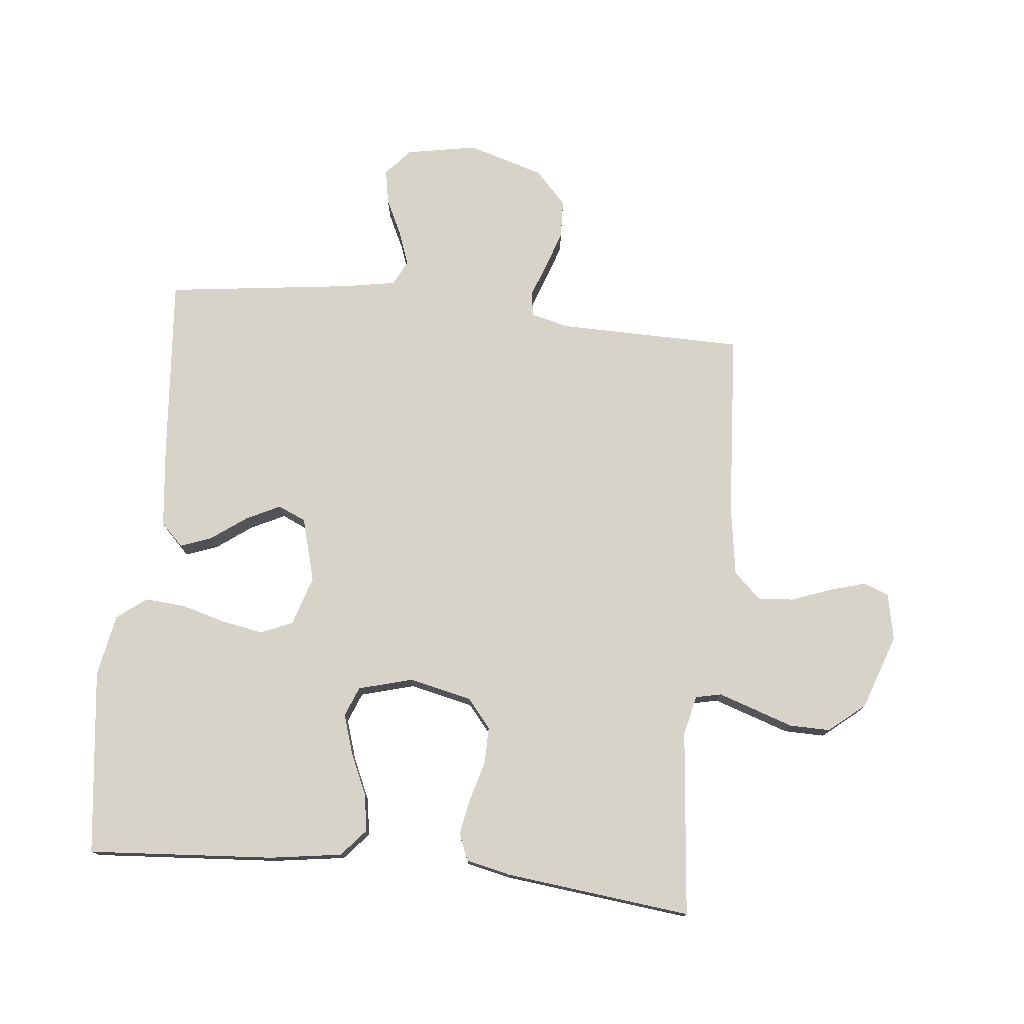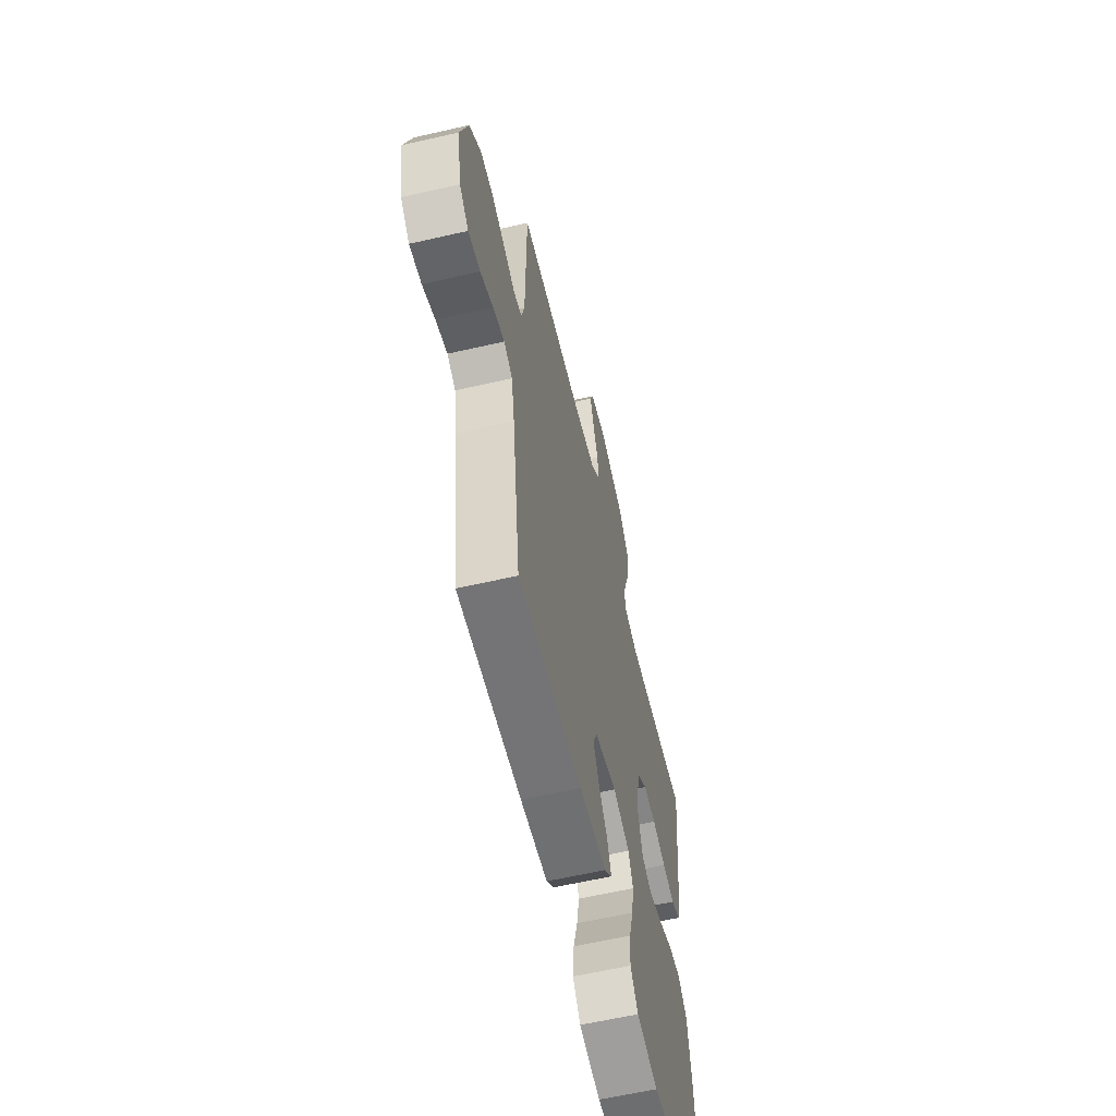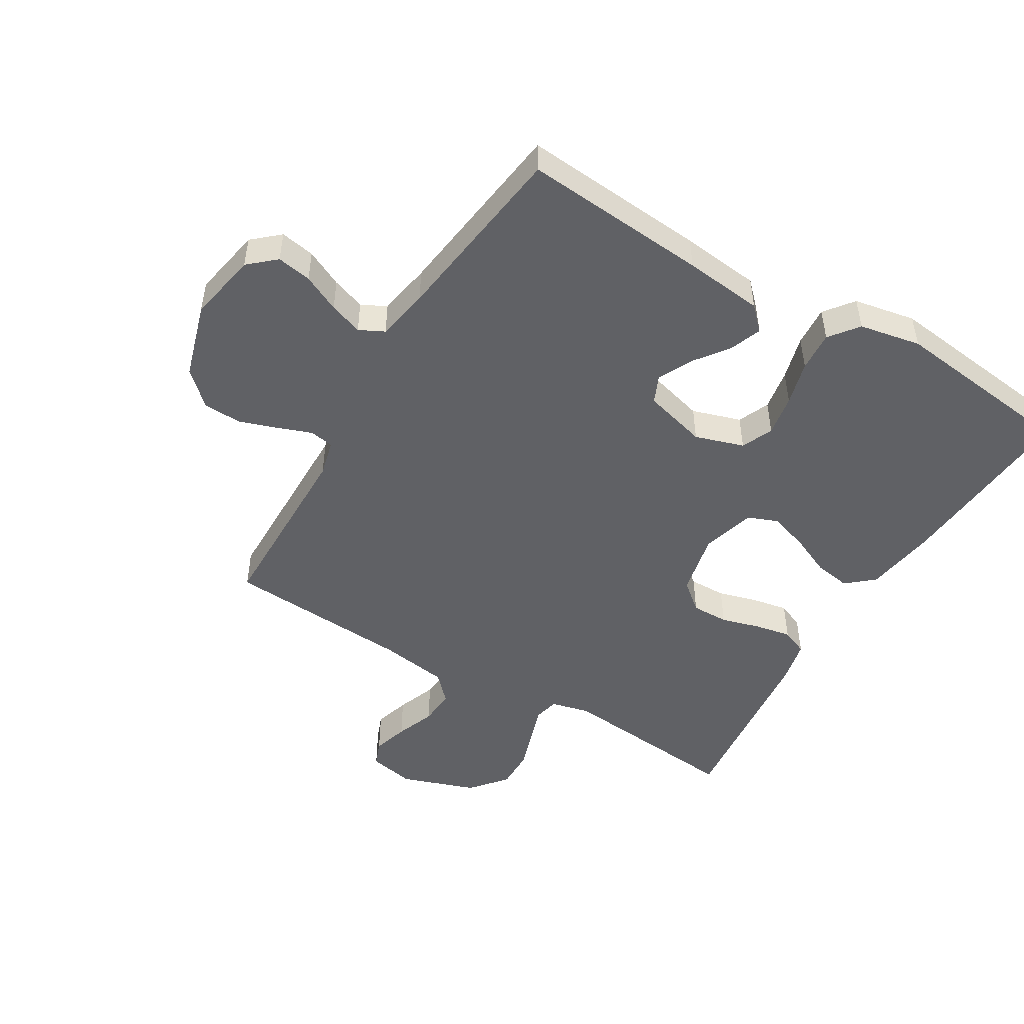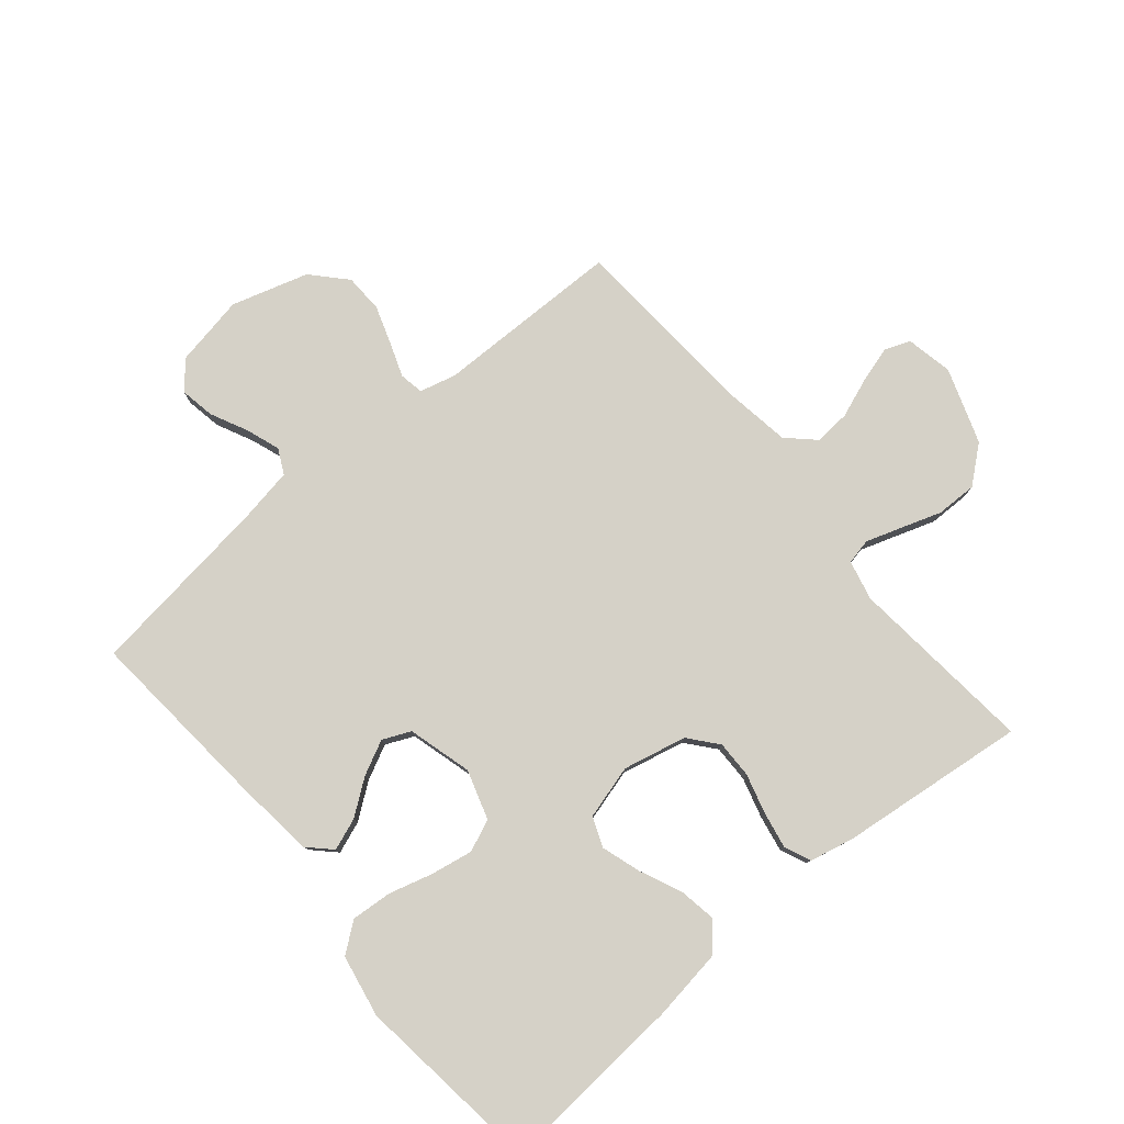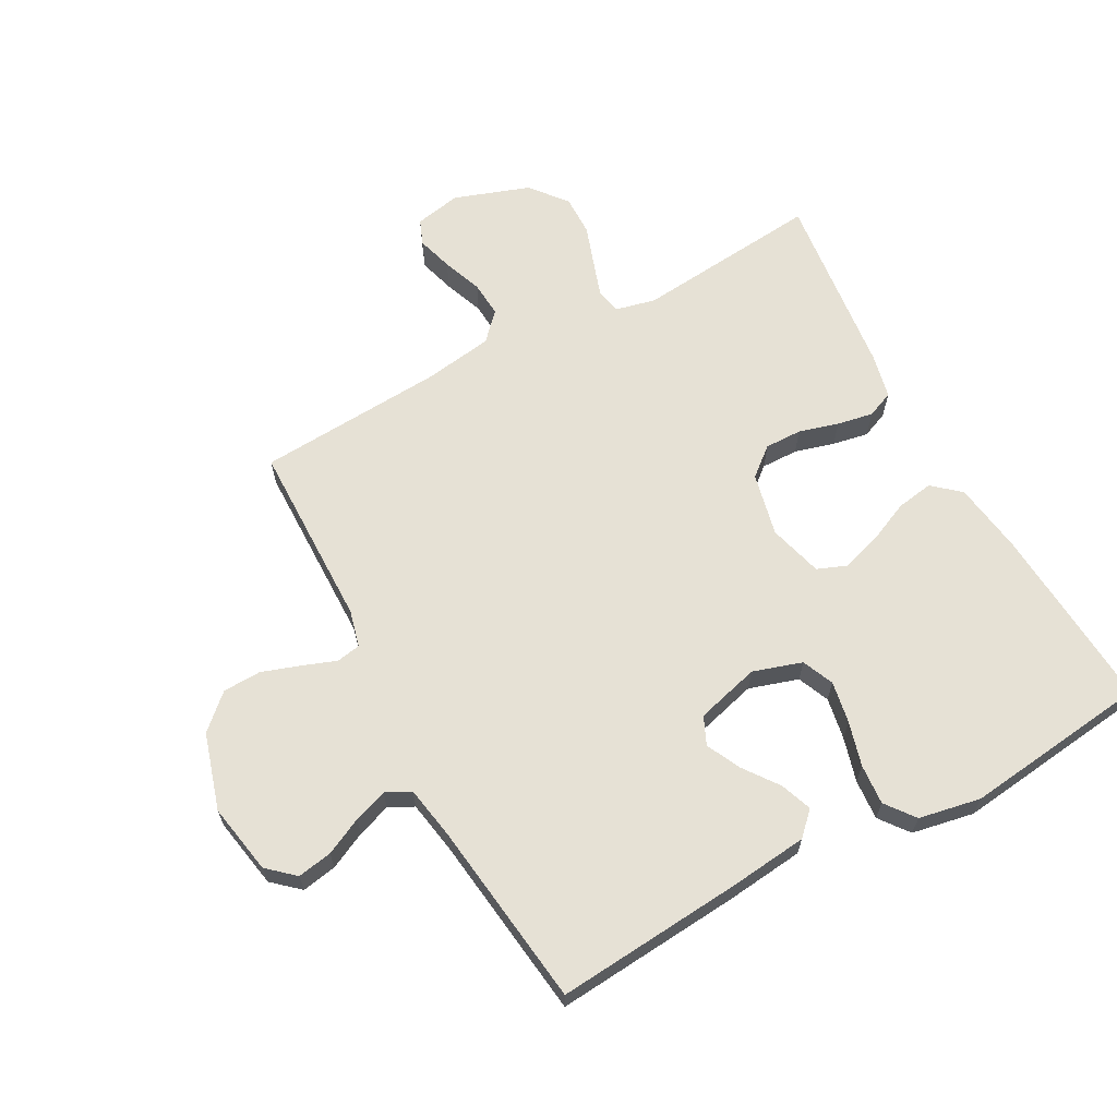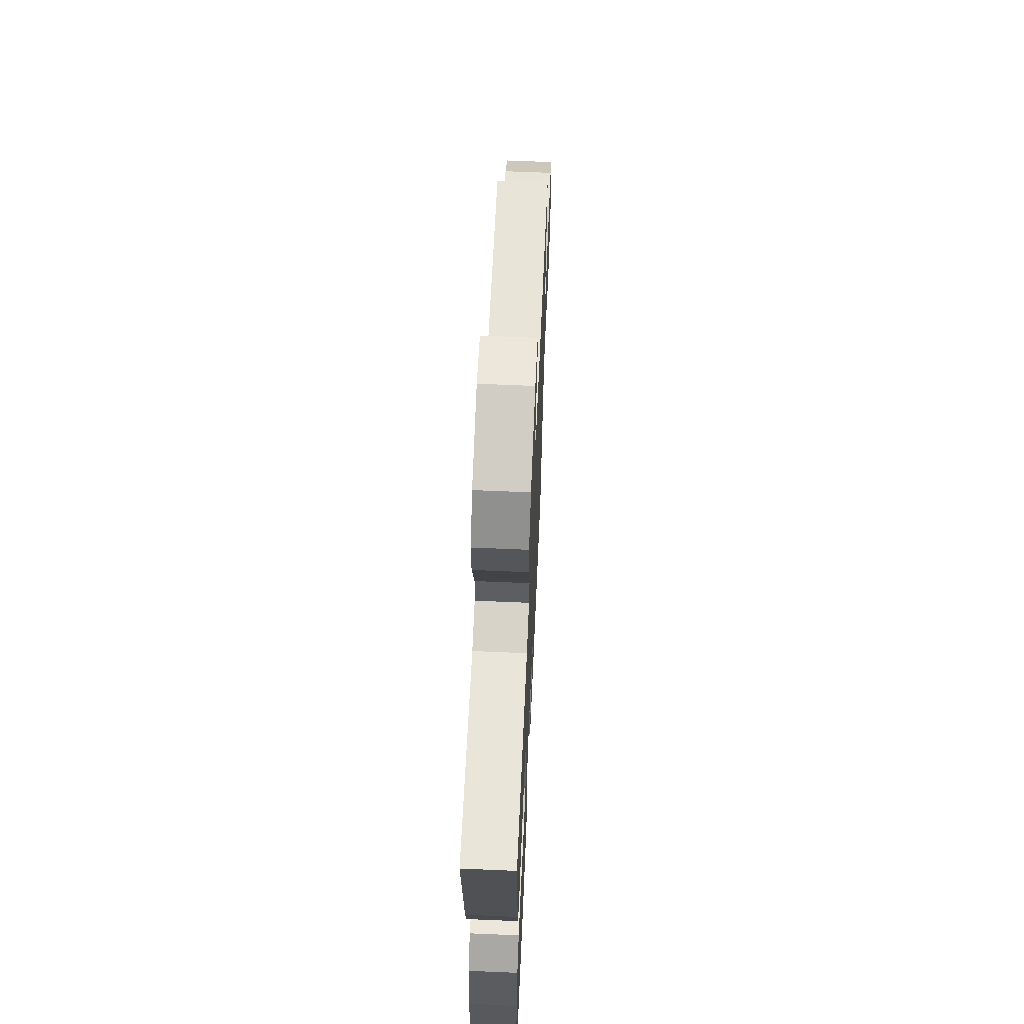
<metadata>
{"format":"obj","ext":"obj","renderer":"f3d","projection":"perspective","resolution":1024,"background":"white","views":[{"elev":76.2,"azim":-84.1,"up":"+Y"},{"elev":-60.8,"azim":103.2,"up":"+Z"},{"elev":-48.8,"azim":149.1,"up":"+Y"},{"elev":79.2,"azim":-130.0,"up":"+Y"},{"elev":64.7,"azim":151.5,"up":"+Y"},{"elev":63.8,"azim":-87.5,"up":"+Z"}]}
</metadata>
<code>
v -0.5 0.07 -0.5
v -0.479 0.07 -0.2
v -0.462 0.07 -0.084
v -0.418 0.07 -0.046
v -0.358 0.07 -0.056
v -0.291 0.07 -0.086
v -0.228 0.07 -0.106
v -0.18 0.07 -0.087
v -0.156 0.07 0
v -0.179 0.07 0.102
v -0.225 0.07 0.14
v -0.285 0.07 0.139
v -0.349 0.07 0.121
v -0.407 0.07 0.11
v -0.45 0.07 0.128
v -0.466 0.07 0.2
v -0.5 0.07 0.5
v -0.2 0.07 0.471
v -0.136 0.07 0.486
v -0.127 0.07 0.527
v -0.146 0.07 0.584
v -0.168 0.07 0.649
v -0.169 0.07 0.715
v -0.121 0.07 0.773
v 0 0.07 0.815
v 0.075 0.07 0.8
v 0.091 0.07 0.759
v 0.074 0.07 0.701
v 0.05 0.07 0.637
v 0.046 0.07 0.579
v 0.087 0.07 0.536
v 0.2 0.07 0.519
v 0.5 0.07 0.5
v 0.504 0.07 0.2
v 0.519 0.07 0.141
v 0.558 0.07 0.134
v 0.612 0.07 0.154
v 0.674 0.07 0.175
v 0.736 0.07 0.173
v 0.79 0.07 0.123
v 0.827 0.07 0
v 0.806 0.07 -0.114
v 0.763 0.07 -0.152
v 0.707 0.07 -0.142
v 0.647 0.07 -0.113
v 0.593 0.07 -0.094
v 0.553 0.07 -0.114
v 0.538 0.07 -0.2
v 0.5 0.07 -0.5
v 0.2 0.07 -0.475
v 0.072 0.07 -0.461
v 0.036 0.07 -0.425
v 0.055 0.07 -0.374
v 0.096 0.07 -0.318
v 0.123 0.07 -0.263
v 0.103 0.07 -0.218
v 0 0.07 -0.19
v -0.079 0.07 -0.215
v -0.101 0.07 -0.266
v -0.089 0.07 -0.333
v -0.069 0.07 -0.405
v -0.064 0.07 -0.47
v -0.1 0.07 -0.517
v -0.2 0.07 -0.536
v -0.5 0 -0.5
v -0.479 0 -0.2
v -0.462 0 -0.084
v -0.418 0 -0.046
v -0.358 0 -0.056
v -0.291 0 -0.086
v -0.228 0 -0.106
v -0.18 0 -0.087
v -0.156 0 0
v -0.179 0 0.102
v -0.225 0 0.14
v -0.285 0 0.139
v -0.349 0 0.121
v -0.407 0 0.11
v -0.45 0 0.128
v -0.466 0 0.2
v -0.5 0 0.5
v -0.2 0 0.471
v -0.136 0 0.486
v -0.127 0 0.527
v -0.146 0 0.584
v -0.168 0 0.649
v -0.169 0 0.715
v -0.121 0 0.773
v 0 0 0.815
v 0.075 0 0.8
v 0.091 0 0.759
v 0.074 0 0.701
v 0.05 0 0.637
v 0.046 0 0.579
v 0.087 0 0.536
v 0.2 0 0.519
v 0.5 0 0.5
v 0.504 0 0.2
v 0.519 0 0.141
v 0.558 0 0.134
v 0.612 0 0.154
v 0.674 0 0.175
v 0.736 0 0.173
v 0.79 0 0.123
v 0.827 0 0
v 0.806 0 -0.114
v 0.763 0 -0.152
v 0.707 0 -0.142
v 0.647 0 -0.113
v 0.593 0 -0.094
v 0.553 0 -0.114
v 0.538 0 -0.2
v 0.5 0 -0.5
v 0.2 0 -0.475
v 0.072 0 -0.461
v 0.036 0 -0.425
v 0.055 0 -0.374
v 0.096 0 -0.318
v 0.123 0 -0.263
v 0.103 0 -0.218
v 0 0 -0.19
v -0.079 0 -0.215
v -0.101 0 -0.266
v -0.089 0 -0.333
v -0.069 0 -0.405
v -0.064 0 -0.47
v -0.1 0 -0.517
v -0.2 0 -0.536
f 60 61 62 63
f 59 60 63 64
f 51 52 53 54
f 51 54 55
f 48 49 50 51
f 47 48 51 55
f 46 47 55 56
f 42 43 44 45
f 42 45 46
f 41 42 46
f 36 37 38 39
f 36 39 40 41
f 32 33 34
f 31 32 34 35
f 26 27 28 29
f 24 25 26 29
f 24 29 30
f 21 22 23 24
f 20 21 24 30
f 19 20 30 31
f 15 16 17 18
f 12 13 14 15
f 12 15 18 19
f 3 4 5 6
f 3 6 7
f 2 3 7
f 59 64 1 2
f 58 59 2 7
f 57 58 7 8
f 56 57 8 9
f 46 56 9 10
f 35 36 41 46
f 35 46 10 11
f 31 35 11
f 11 12 19 31
f 127 126 125 124
f 128 127 124 123
f 118 117 116 115
f 119 118 115
f 115 114 113 112
f 119 115 112 111
f 120 119 111 110
f 109 108 107 106
f 110 109 106
f 110 106 105
f 103 102 101 100
f 105 104 103 100
f 98 97 96
f 99 98 96 95
f 93 92 91 90
f 93 90 89 88
f 94 93 88
f 88 87 86 85
f 94 88 85 84
f 95 94 84 83
f 82 81 80 79
f 79 78 77 76
f 83 82 79 76
f 70 69 68 67
f 71 70 67
f 71 67 66
f 66 65 128 123
f 71 66 123 122
f 72 71 122 121
f 73 72 121 120
f 74 73 120 110
f 110 105 100 99
f 75 74 110 99
f 75 99 95
f 95 83 76 75
f 1 65 66 2
f 2 66 67 3
f 3 67 68 4
f 4 68 69 5
f 5 69 70 6
f 6 70 71 7
f 7 71 72 8
f 8 72 73 9
f 9 73 74 10
f 10 74 75 11
f 11 75 76 12
f 12 76 77 13
f 13 77 78 14
f 14 78 79 15
f 15 79 80 16
f 16 80 81 17
f 17 81 82 18
f 18 82 83 19
f 19 83 84 20
f 20 84 85 21
f 21 85 86 22
f 22 86 87 23
f 23 87 88 24
f 24 88 89 25
f 25 89 90 26
f 26 90 91 27
f 27 91 92 28
f 28 92 93 29
f 29 93 94 30
f 30 94 95 31
f 31 95 96 32
f 32 96 97 33
f 33 97 98 34
f 34 98 99 35
f 35 99 100 36
f 36 100 101 37
f 37 101 102 38
f 38 102 103 39
f 39 103 104 40
f 40 104 105 41
f 41 105 106 42
f 42 106 107 43
f 43 107 108 44
f 44 108 109 45
f 45 109 110 46
f 46 110 111 47
f 47 111 112 48
f 48 112 113 49
f 49 113 114 50
f 50 114 115 51
f 51 115 116 52
f 52 116 117 53
f 53 117 118 54
f 54 118 119 55
f 55 119 120 56
f 56 120 121 57
f 57 121 122 58
f 58 122 123 59
f 59 123 124 60
f 60 124 125 61
f 61 125 126 62
f 62 126 127 63
f 63 127 128 64
f 64 128 65 1

</code>
